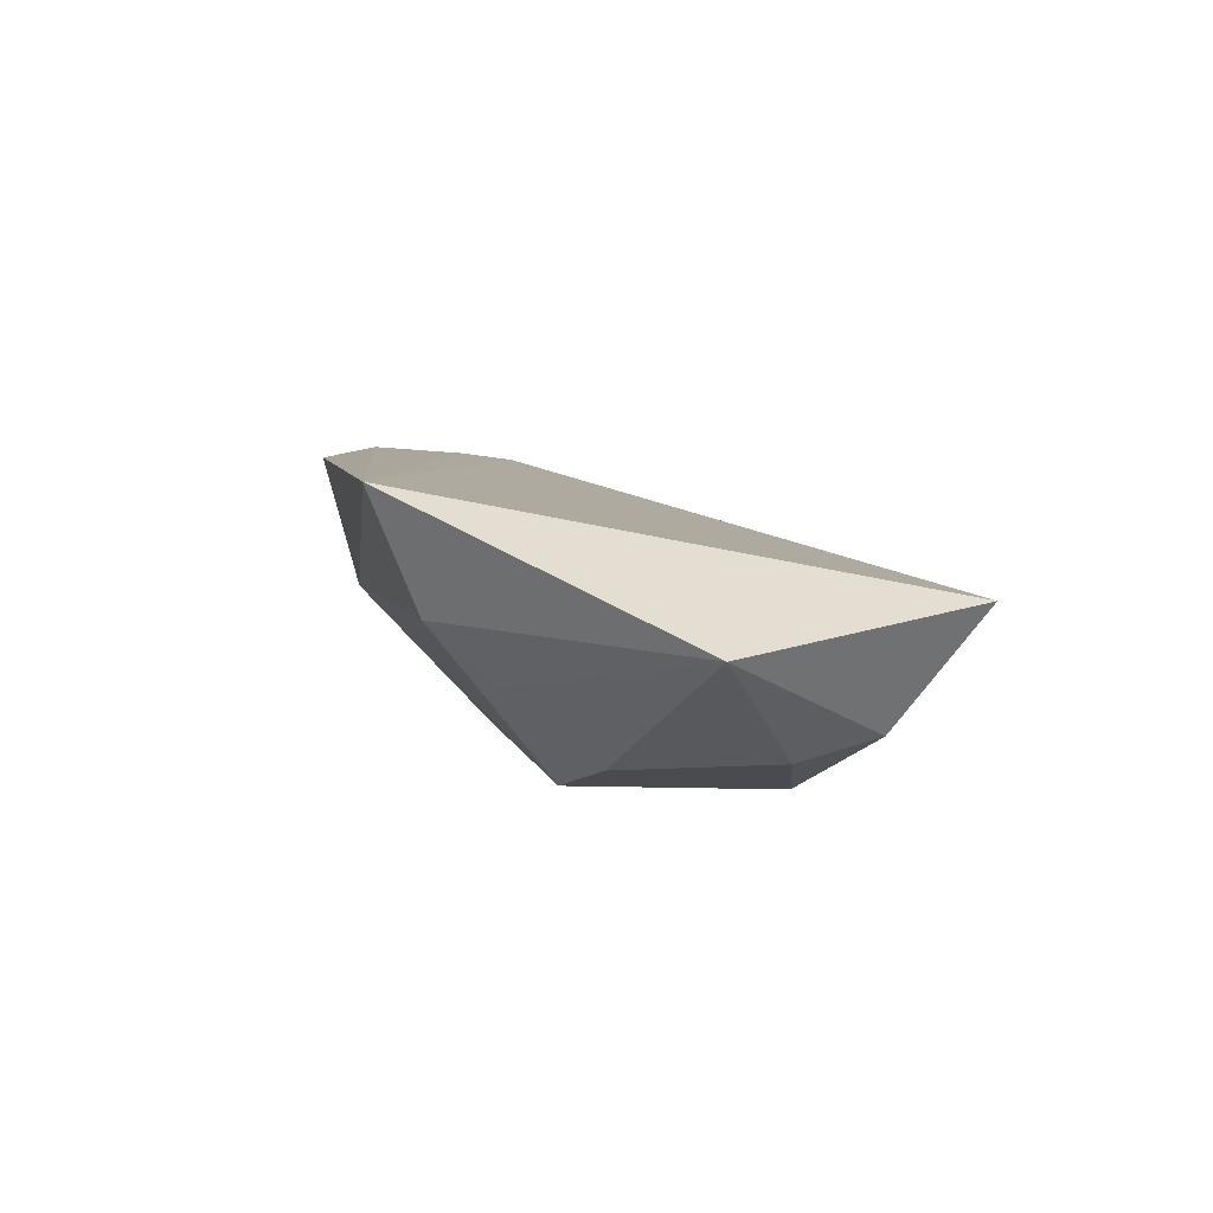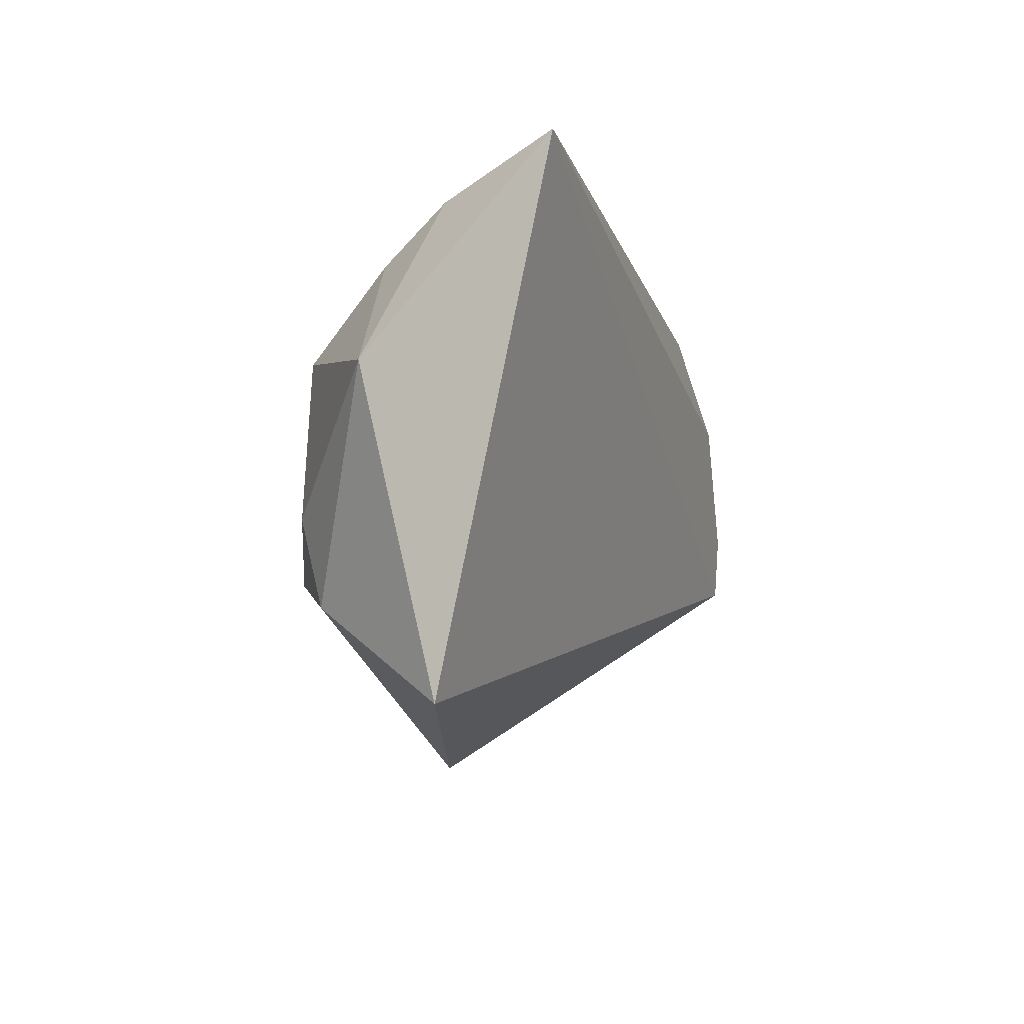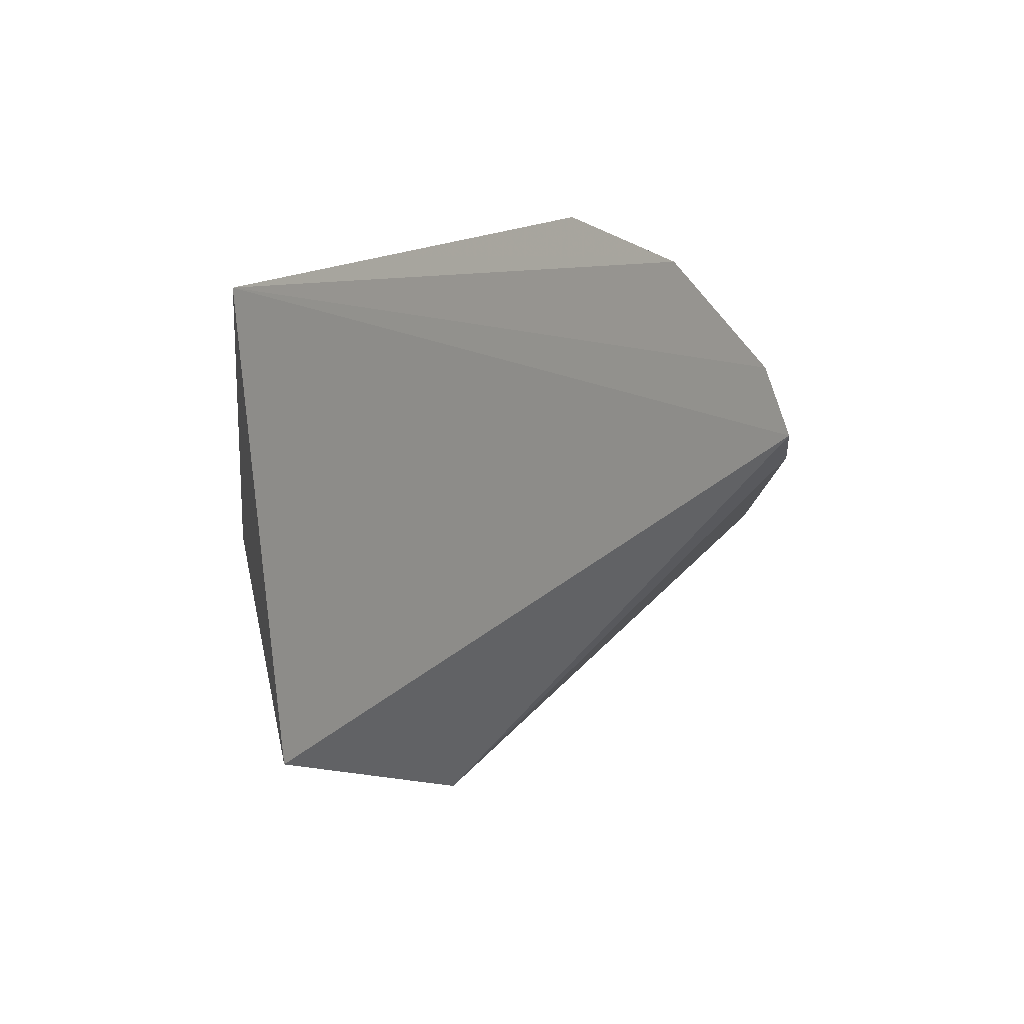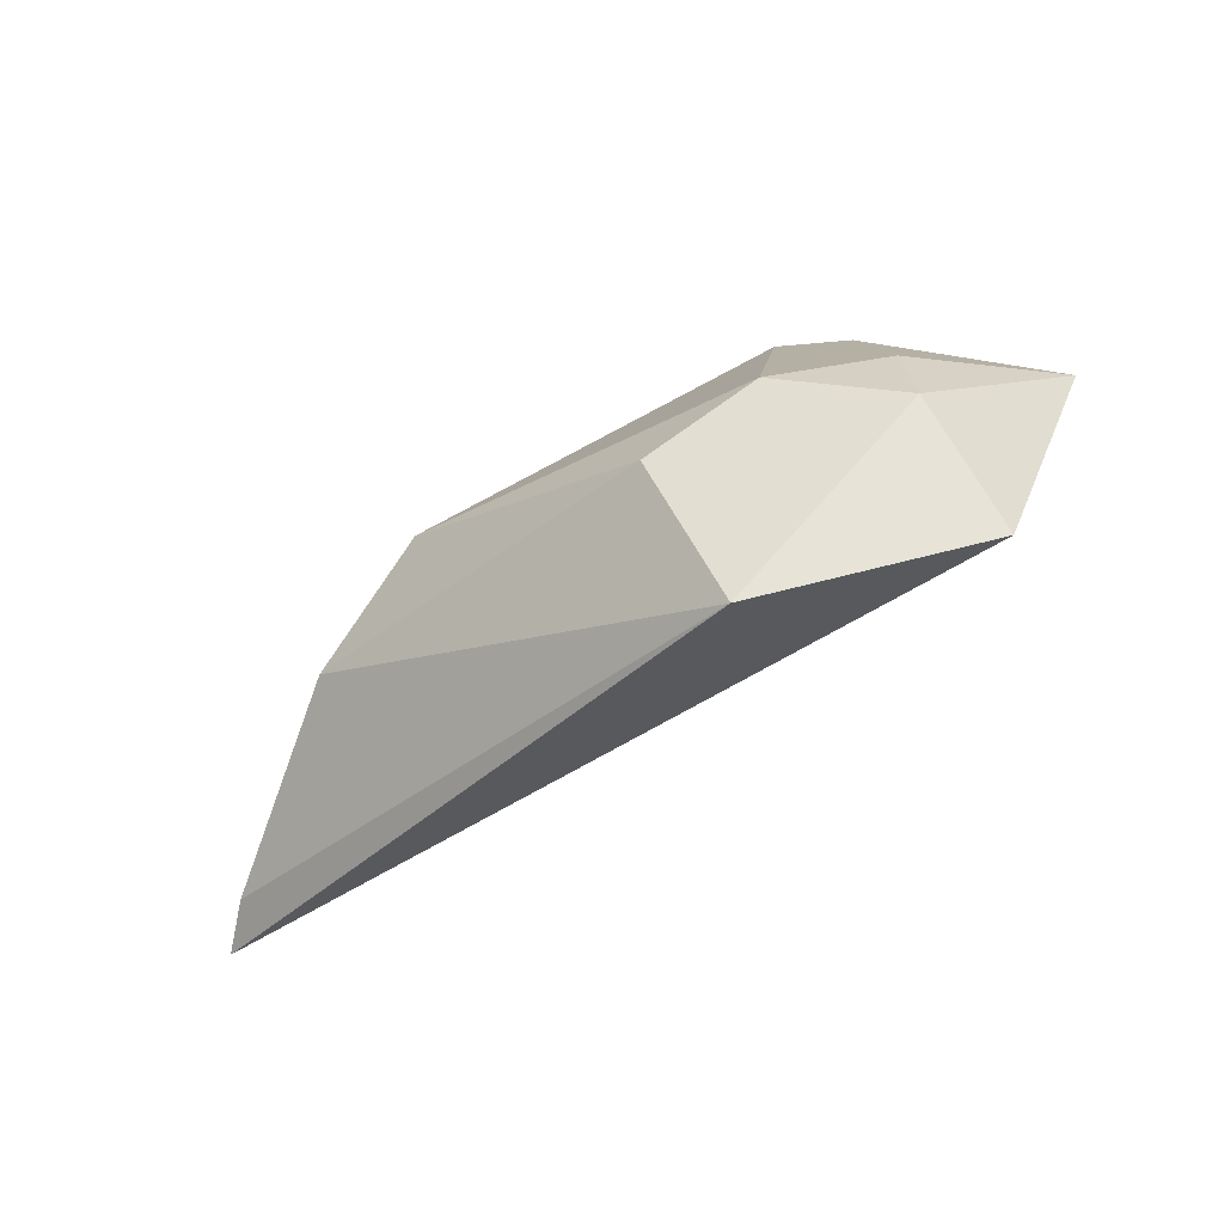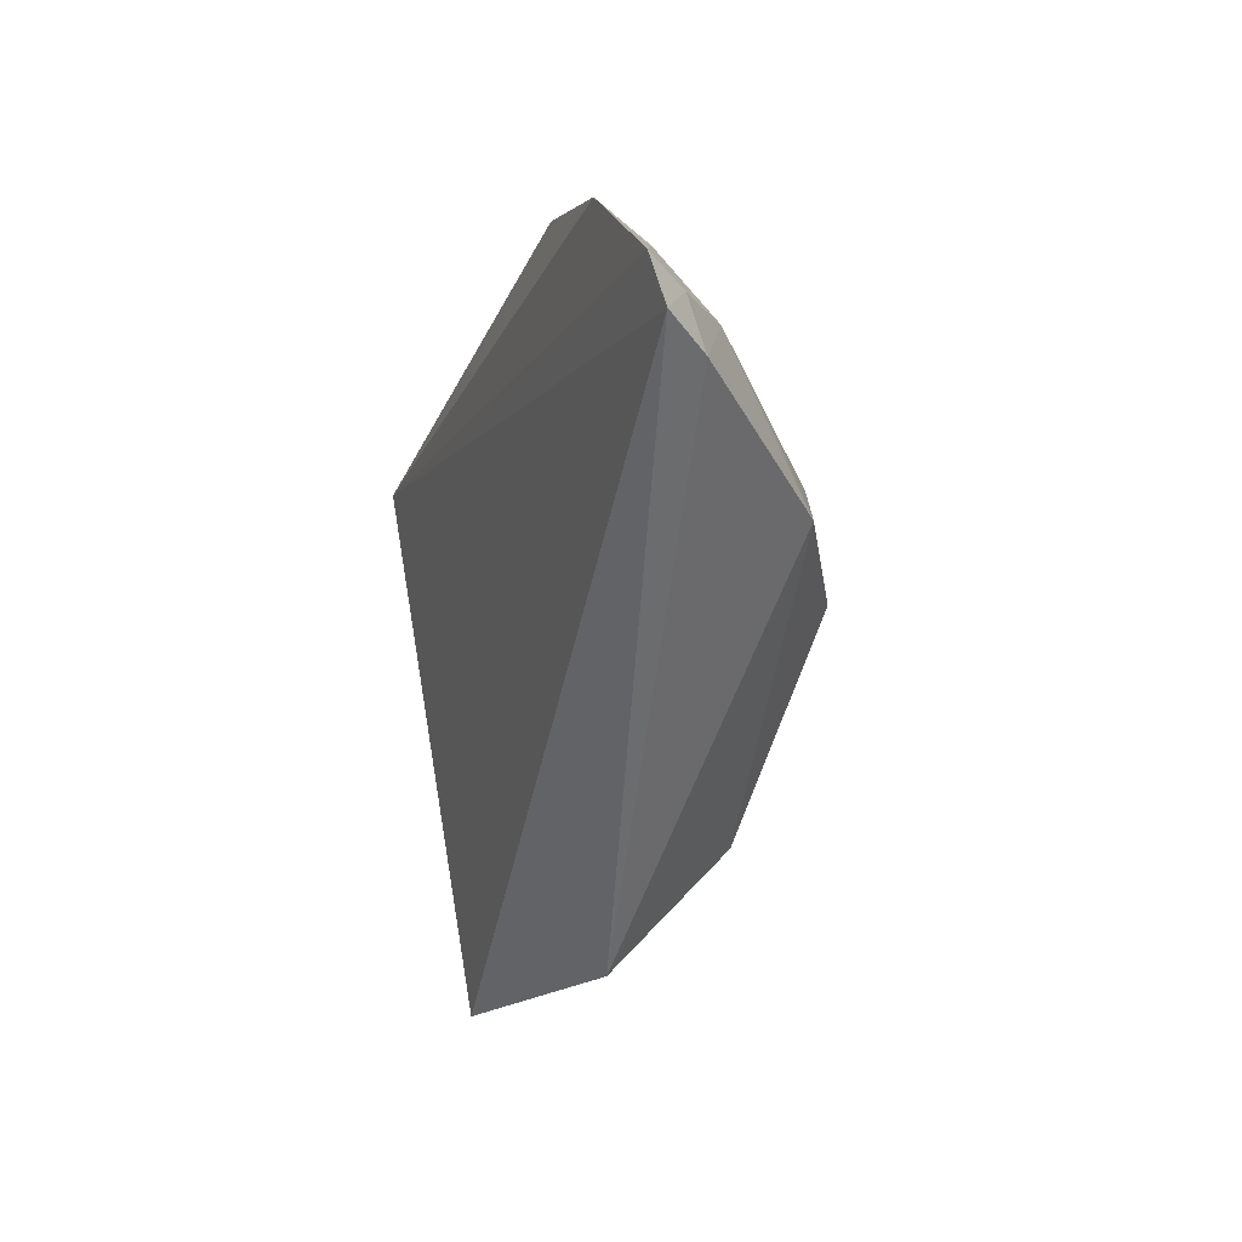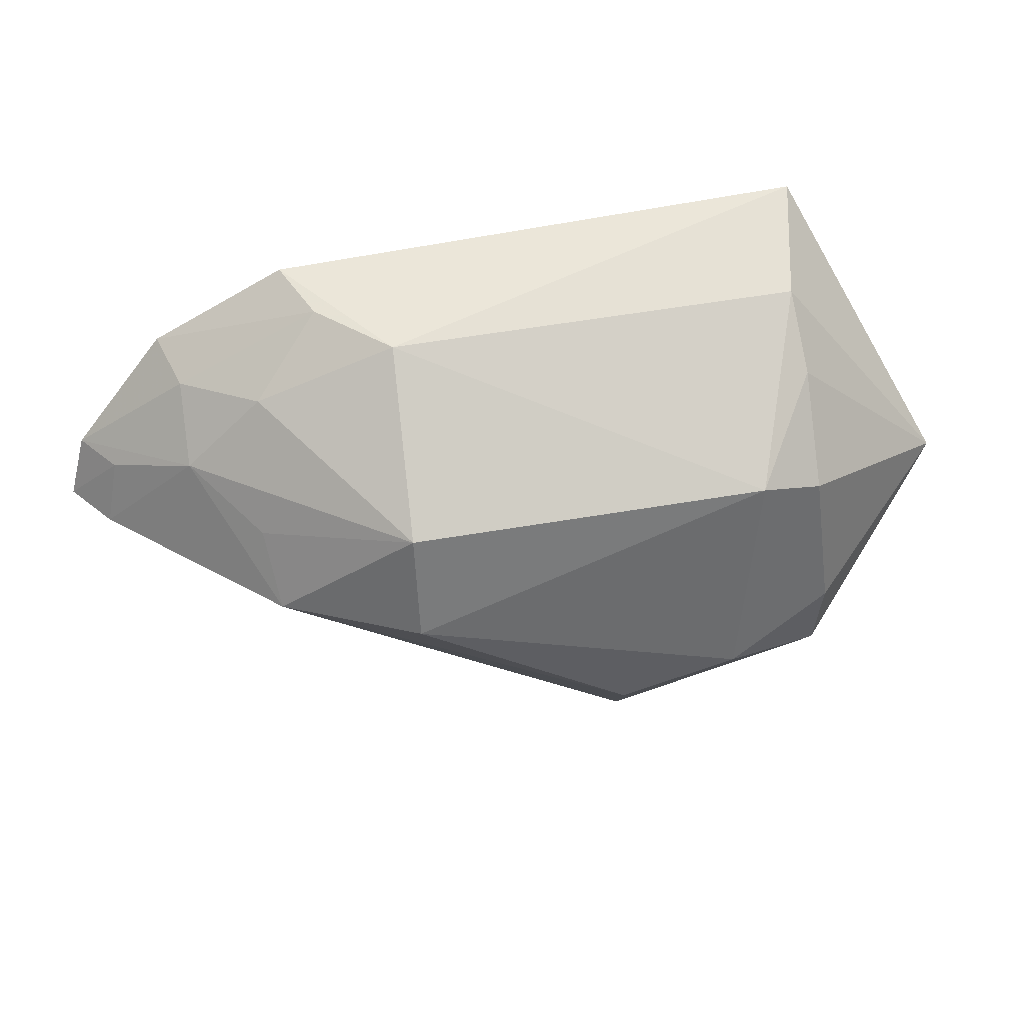
<metadata>
{"format":"obj","ext":"obj","renderer":"f3d","projection":"perspective","resolution":1024,"background":"white","views":[{"elev":5.0,"azim":75.1,"up":"+Y"},{"elev":-13.9,"azim":106.3,"up":"+Z"},{"elev":-10.3,"azim":-136.2,"up":"+Z"},{"elev":-75.9,"azim":26.6,"up":"+Z"},{"elev":-28.7,"azim":-110.0,"up":"+Z"},{"elev":41.2,"azim":-10.9,"up":"+Z"}]}
</metadata>
<code>
v 0.01792 -0.1261 0.06022
v 0.02527 -0.1332 0.04674
v 0.01884 -0.1316 0.03207
v 0.007451 -0.1346 0.03052
v -0.005063 -0.1396 0.04998
v 0.01233 -0.1408 0.0394
v -0.02256 -0.1261 0.04496
v 0.01345 -0.14 0.05082
v 0.01808 -0.1376 0.03701
v -0.004955 -0.1405 0.0443
v -0.009868 -0.1257 0.05809
v 0.01663 -0.132 0.05755
v 0.01811 -0.1387 0.04139
v 0.006315 -0.1403 0.03715
v -0.0119 -0.1367 0.04399
v -0.01582 -0.1281 0.05314
v -0.01677 -0.1252 0.05416
v 0.01691 -0.135 0.05436
v -0.004758 -0.1322 0.05697
v 0.01688 -0.1388 0.04958
v -0.02066 -0.1285 0.04457
v -0.02164 -0.1257 0.0482
v -0.008427 -0.1288 0.05738
v -0.0119 -0.1312 0.05373
v -0.01994 -0.1279 0.04794
v -0.01587 -0.1311 0.04986
v -0.01248 -0.1348 0.04768
f 1 2 3
f 7 1 3
f 7 3 4
f 9 3 2
f 9 6 4
f 9 4 3
f 10 8 5
f 10 6 8
f 12 2 1
f 13 6 9
f 13 9 2
f 14 4 6
f 14 6 10
f 15 14 10
f 15 4 14
f 15 10 5
f 17 11 1
f 18 12 8
f 18 2 12
f 19 5 8
f 19 8 12
f 19 12 1
f 19 1 11
f 20 8 6
f 20 6 13
f 20 13 2
f 20 18 8
f 20 2 18
f 21 7 4
f 21 4 15
f 22 17 1
f 22 1 7
f 22 16 17
f 23 17 16
f 23 11 17
f 23 19 11
f 24 5 19
f 24 23 16
f 24 19 23
f 25 22 7
f 25 7 21
f 26 25 21
f 26 21 15
f 26 5 24
f 26 24 16
f 26 16 22
f 26 22 25
f 27 26 15
f 27 15 5
f 27 5 26

</code>
